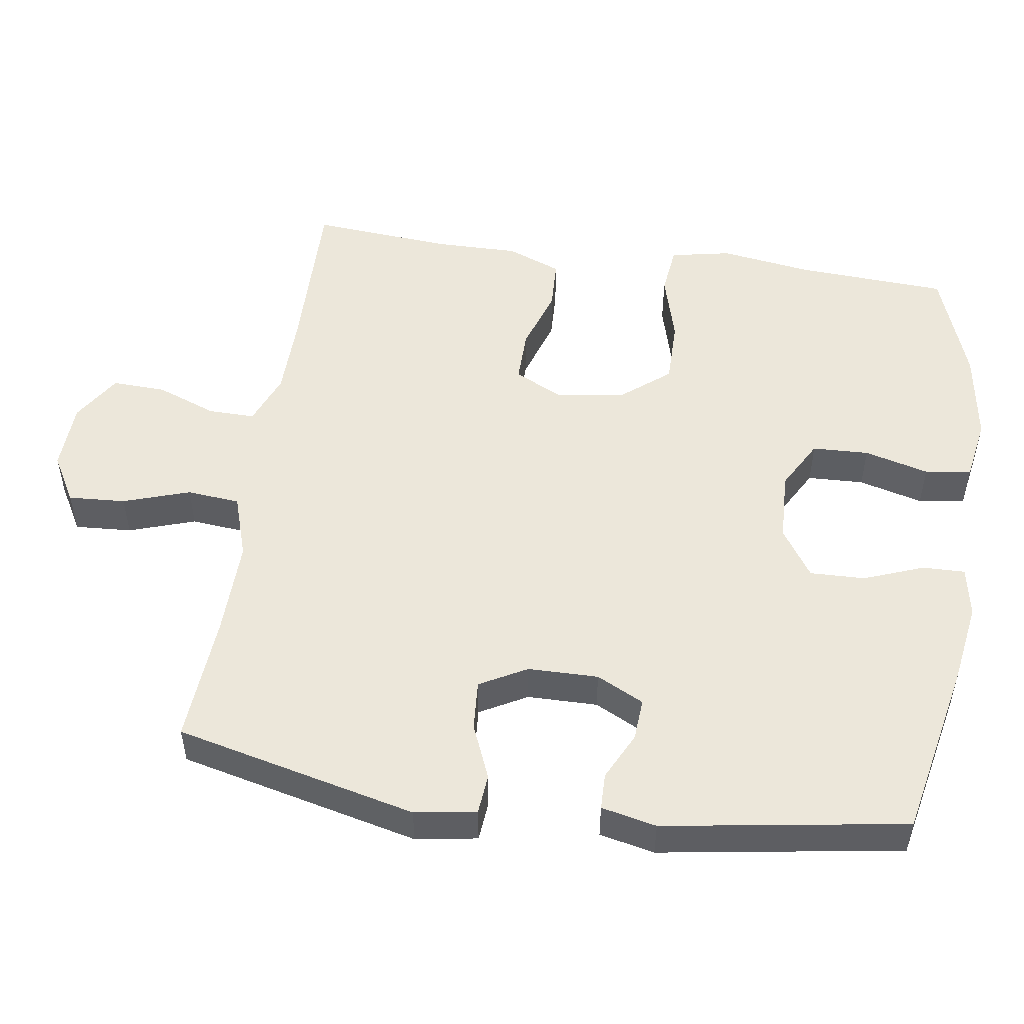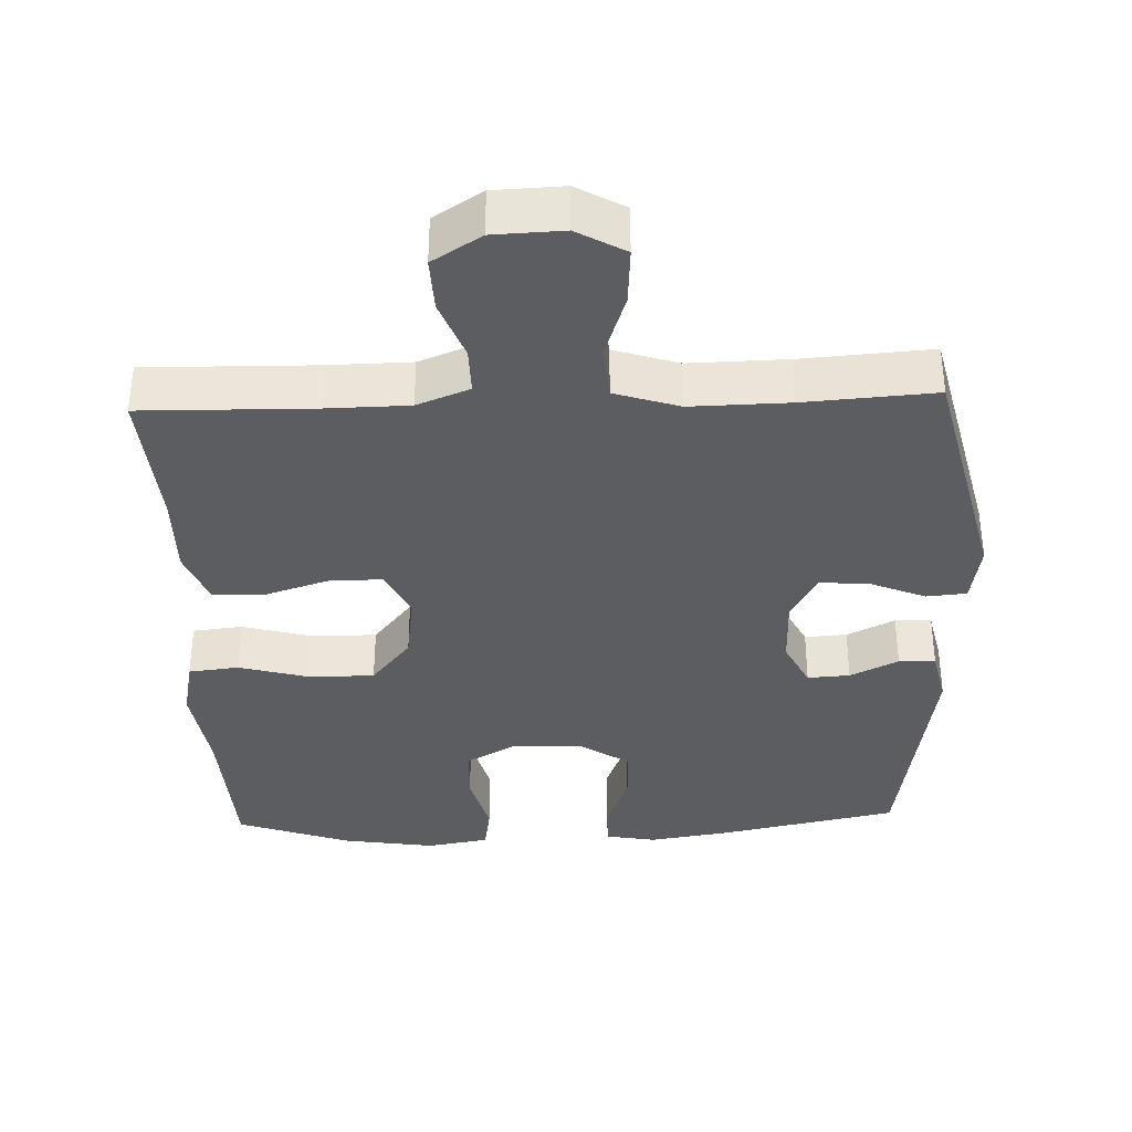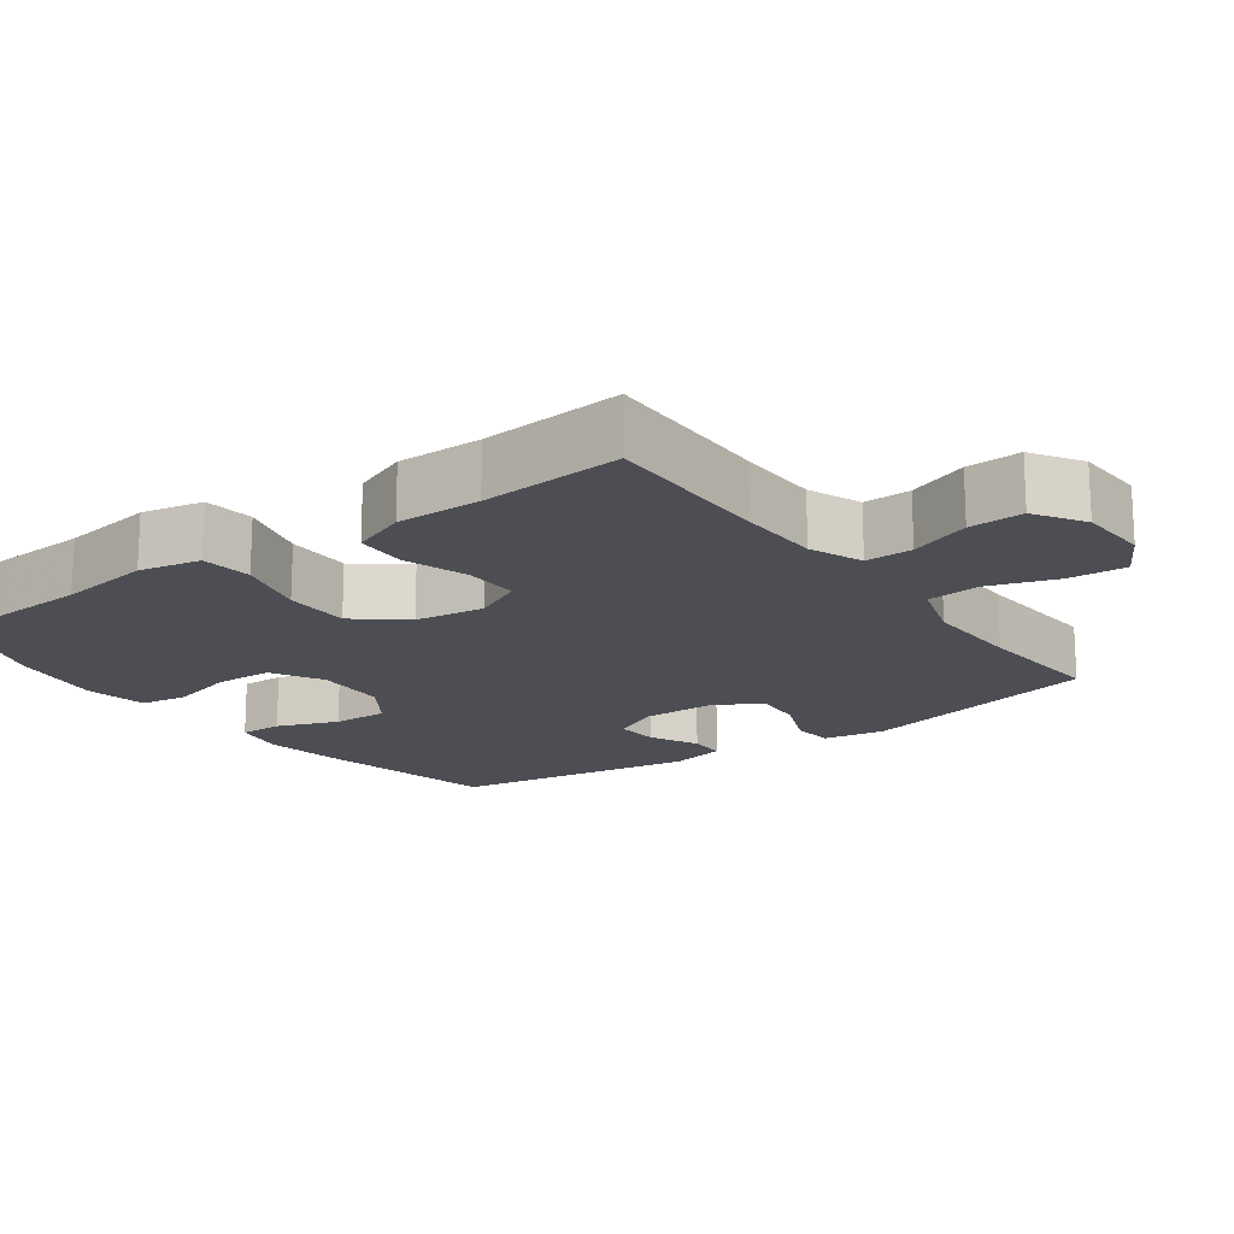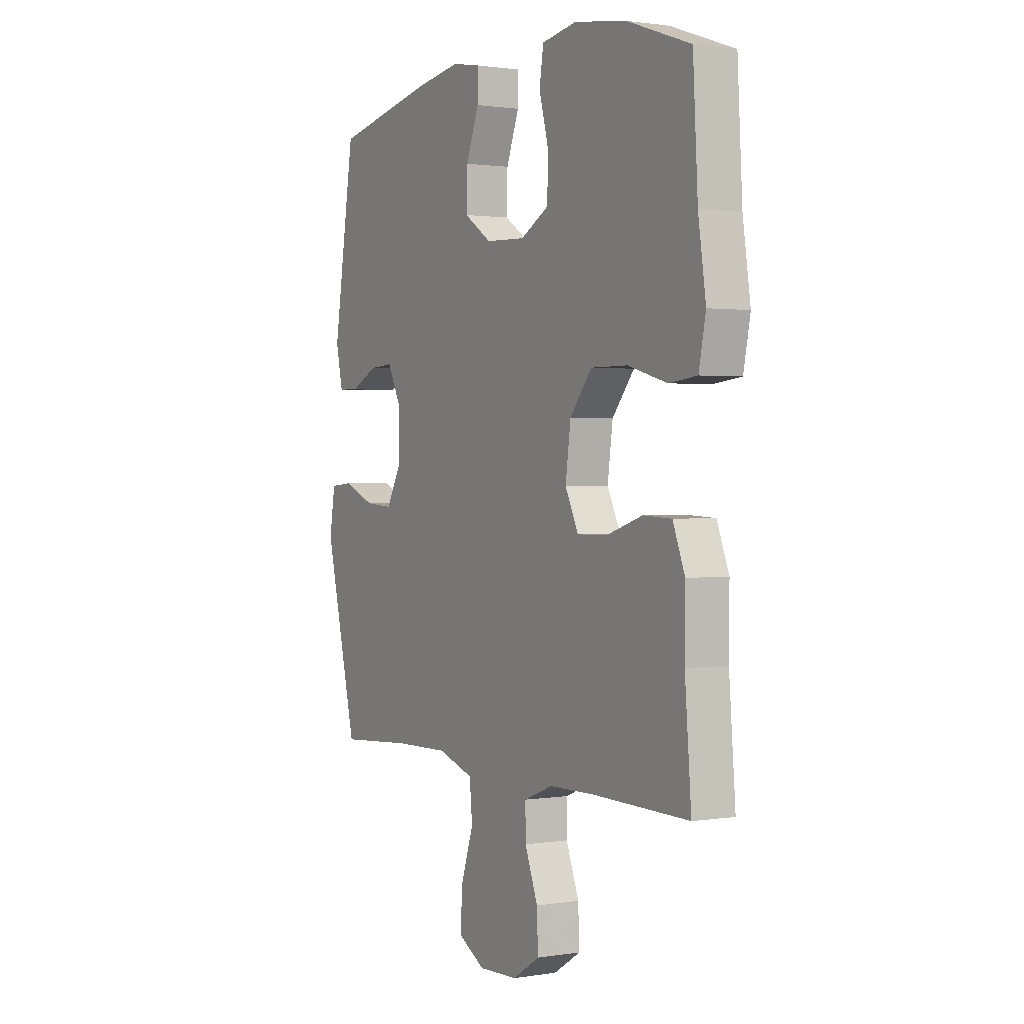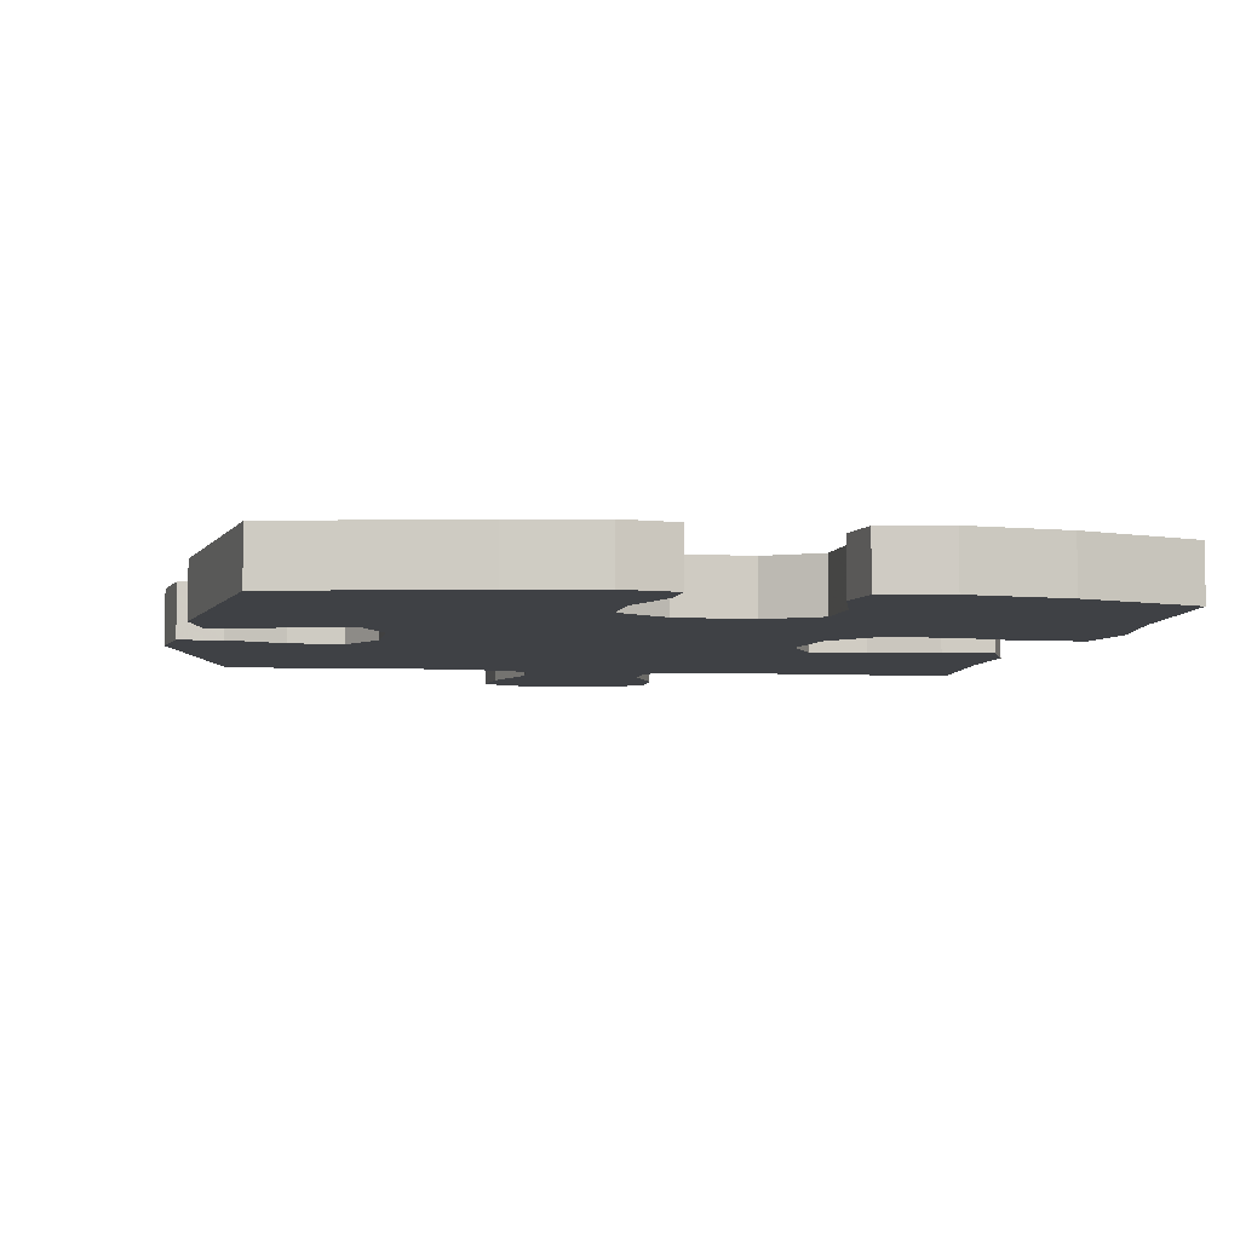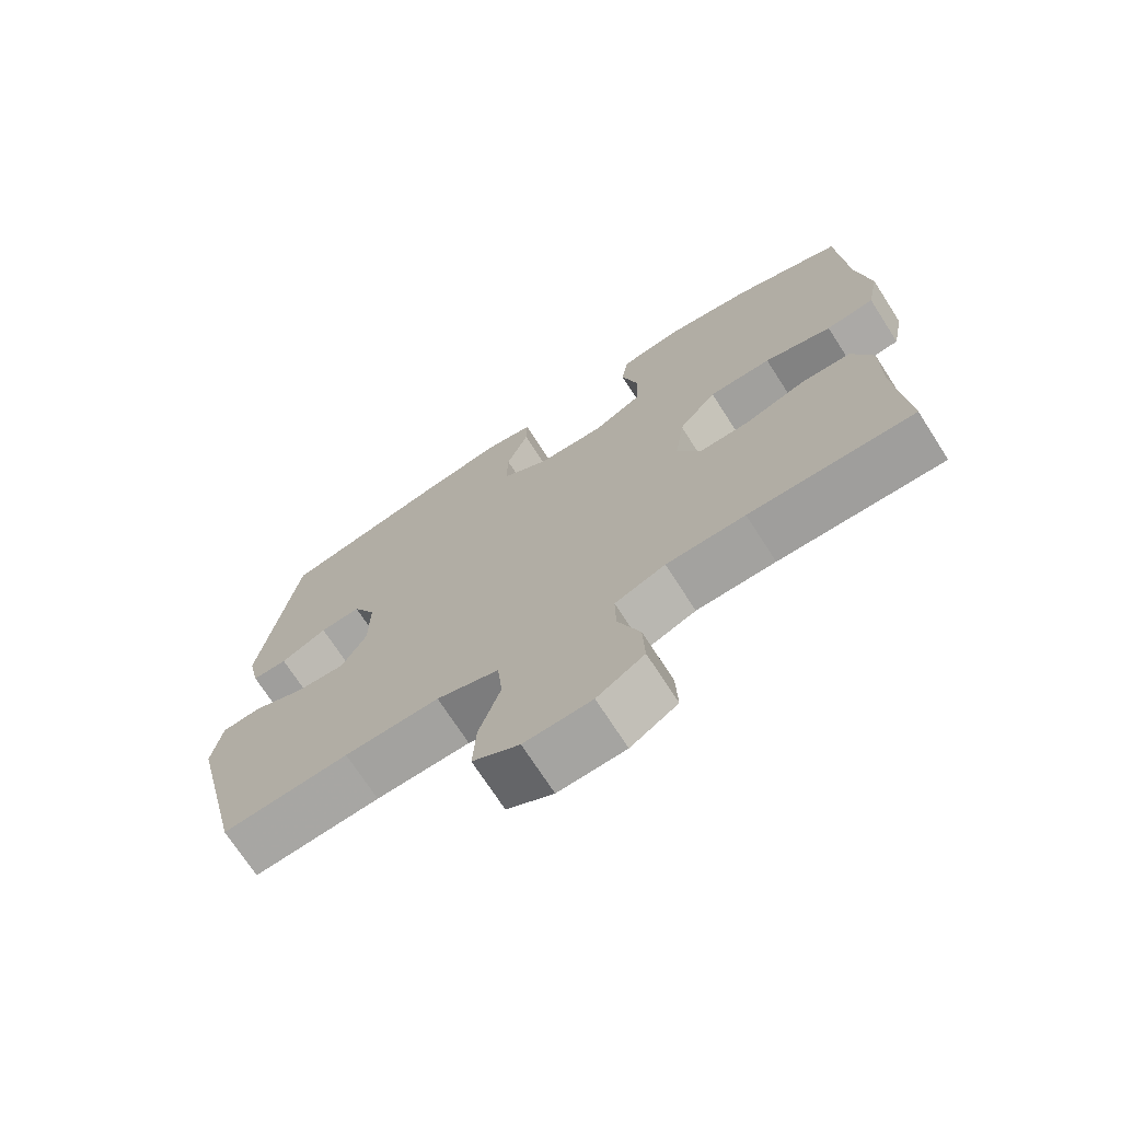
<metadata>
{"format":"obj","ext":"obj","renderer":"f3d","projection":"perspective","resolution":1024,"background":"white","views":[{"elev":51.4,"azim":-81.6,"up":"+Y"},{"elev":-36.2,"azim":-178.0,"up":"+Y"},{"elev":-17.3,"azim":126.0,"up":"+Y"},{"elev":1.3,"azim":60.0,"up":"+Z"},{"elev":-5.4,"azim":-9.0,"up":"+Y"},{"elev":-71.7,"azim":32.8,"up":"+Z"}]}
</metadata>
<code>
v -0.5 0.07 -0.5
v -0.58 0.07 -0.163
v -0.566 0.07 -0.077
v -0.51 0.07 -0.072
v -0.433 0.07 -0.104
v -0.363 0.07 -0.109
v -0.327 0.07 -0.043
v -0.326 0.07 0.055
v -0.359 0.07 0.121
v -0.418 0.07 0.117
v -0.485 0.07 0.084
v -0.536 0.07 0.085
v -0.553 0.07 0.162
v -0.5 0.07 0.5
v -0.251 0.07 0.552
v -0.137 0.07 0.57
v -0.066 0.07 0.557
v -0.067 0.07 0.498
v -0.099 0.07 0.414
v -0.101 0.07 0.337
v -0.033 0.07 0.292
v 0.066 0.07 0.288
v 0.136 0.07 0.327
v 0.139 0.07 0.406
v 0.115 0.07 0.496
v 0.125 0.07 0.561
v 0.212 0.07 0.576
v 0.342 0.07 0.556
v 0.5 0.07 0.5
v 0.512 0.07 0.288
v 0.531 0.07 0.16
v 0.514 0.07 0.075
v 0.444 0.07 0.067
v 0.346 0.07 0.094
v 0.255 0.07 0.094
v 0.2 0.07 0.026
v 0.187 0.07 -0.07
v 0.22 0.07 -0.137
v 0.295 0.07 -0.136
v 0.384 0.07 -0.107
v 0.455 0.07 -0.11
v 0.485 0.07 -0.186
v 0.484 0.07 -0.303
v 0.5 0.07 -0.5
v 0.262 0.07 -0.496
v 0.148 0.07 -0.498
v 0.075 0.07 -0.527
v 0.076 0.07 -0.592
v 0.108 0.07 -0.676
v 0.111 0.07 -0.751
v 0.043 0.07 -0.794
v -0.054 0.07 -0.798
v -0.121 0.07 -0.76
v -0.116 0.07 -0.68
v -0.085 0.07 -0.587
v -0.092 0.07 -0.513
v -0.182 0.07 -0.484
v -0.318 0.07 -0.487
v -0.5 0 -0.5
v -0.58 0 -0.163
v -0.566 0 -0.077
v -0.51 0 -0.072
v -0.433 0 -0.104
v -0.363 0 -0.109
v -0.327 0 -0.043
v -0.326 0 0.055
v -0.359 0 0.121
v -0.418 0 0.117
v -0.485 0 0.084
v -0.536 0 0.085
v -0.553 0 0.162
v -0.5 0 0.5
v -0.251 0 0.552
v -0.137 0 0.57
v -0.066 0 0.557
v -0.067 0 0.498
v -0.099 0 0.414
v -0.101 0 0.337
v -0.033 0 0.292
v 0.066 0 0.288
v 0.136 0 0.327
v 0.139 0 0.406
v 0.115 0 0.496
v 0.125 0 0.561
v 0.212 0 0.576
v 0.342 0 0.556
v 0.5 0 0.5
v 0.512 0 0.288
v 0.531 0 0.16
v 0.514 0 0.075
v 0.444 0 0.067
v 0.346 0 0.094
v 0.255 0 0.094
v 0.2 0 0.026
v 0.187 0 -0.07
v 0.22 0 -0.137
v 0.295 0 -0.136
v 0.384 0 -0.107
v 0.455 0 -0.11
v 0.485 0 -0.186
v 0.484 0 -0.303
v 0.5 0 -0.5
v 0.262 0 -0.496
v 0.148 0 -0.498
v 0.075 0 -0.527
v 0.076 0 -0.592
v 0.108 0 -0.676
v 0.111 0 -0.751
v 0.043 0 -0.794
v -0.054 0 -0.798
v -0.121 0 -0.76
v -0.116 0 -0.68
v -0.085 0 -0.587
v -0.092 0 -0.513
v -0.182 0 -0.484
v -0.318 0 -0.487
f 52 53 54 55
f 52 55 56
f 51 52 56
f 48 49 50 51
f 47 48 51 56
f 46 47 56 57
f 43 44 45
f 43 45 46 57
f 39 40 41 42
f 38 39 42 43
f 31 32 33 34
f 30 31 34 35
f 29 30 35
f 28 29 35 36
f 24 25 26 27
f 23 24 27 28
f 16 17 18 19
f 16 19 20
f 15 16 20
f 14 15 20
f 13 14 20 21
f 10 11 12 13
f 9 10 13 21
f 2 3 4 5
f 58 1 2 5
f 58 5 6
f 38 43 57 58
f 37 38 58 6
f 36 37 6 7
f 23 28 36
f 22 23 36 7
f 8 9 21 22
f 7 8 22
f 113 112 111 110
f 114 113 110
f 114 110 109
f 109 108 107 106
f 114 109 106 105
f 115 114 105 104
f 103 102 101
f 115 104 103 101
f 100 99 98 97
f 101 100 97 96
f 92 91 90 89
f 93 92 89 88
f 93 88 87
f 94 93 87 86
f 85 84 83 82
f 86 85 82 81
f 77 76 75 74
f 78 77 74
f 78 74 73
f 78 73 72
f 79 78 72 71
f 71 70 69 68
f 79 71 68 67
f 63 62 61 60
f 63 60 59 116
f 64 63 116
f 116 115 101 96
f 64 116 96 95
f 65 64 95 94
f 94 86 81
f 65 94 81 80
f 80 79 67 66
f 80 66 65
f 1 59 60 2
f 2 60 61 3
f 3 61 62 4
f 4 62 63 5
f 5 63 64 6
f 6 64 65 7
f 7 65 66 8
f 8 66 67 9
f 9 67 68 10
f 10 68 69 11
f 11 69 70 12
f 12 70 71 13
f 13 71 72 14
f 14 72 73 15
f 15 73 74 16
f 16 74 75 17
f 17 75 76 18
f 18 76 77 19
f 19 77 78 20
f 20 78 79 21
f 21 79 80 22
f 22 80 81 23
f 23 81 82 24
f 24 82 83 25
f 25 83 84 26
f 26 84 85 27
f 27 85 86 28
f 28 86 87 29
f 29 87 88 30
f 30 88 89 31
f 31 89 90 32
f 32 90 91 33
f 33 91 92 34
f 34 92 93 35
f 35 93 94 36
f 36 94 95 37
f 37 95 96 38
f 38 96 97 39
f 39 97 98 40
f 40 98 99 41
f 41 99 100 42
f 42 100 101 43
f 43 101 102 44
f 44 102 103 45
f 45 103 104 46
f 46 104 105 47
f 47 105 106 48
f 48 106 107 49
f 49 107 108 50
f 50 108 109 51
f 51 109 110 52
f 52 110 111 53
f 53 111 112 54
f 54 112 113 55
f 55 113 114 56
f 56 114 115 57
f 57 115 116 58
f 58 116 59 1

</code>
